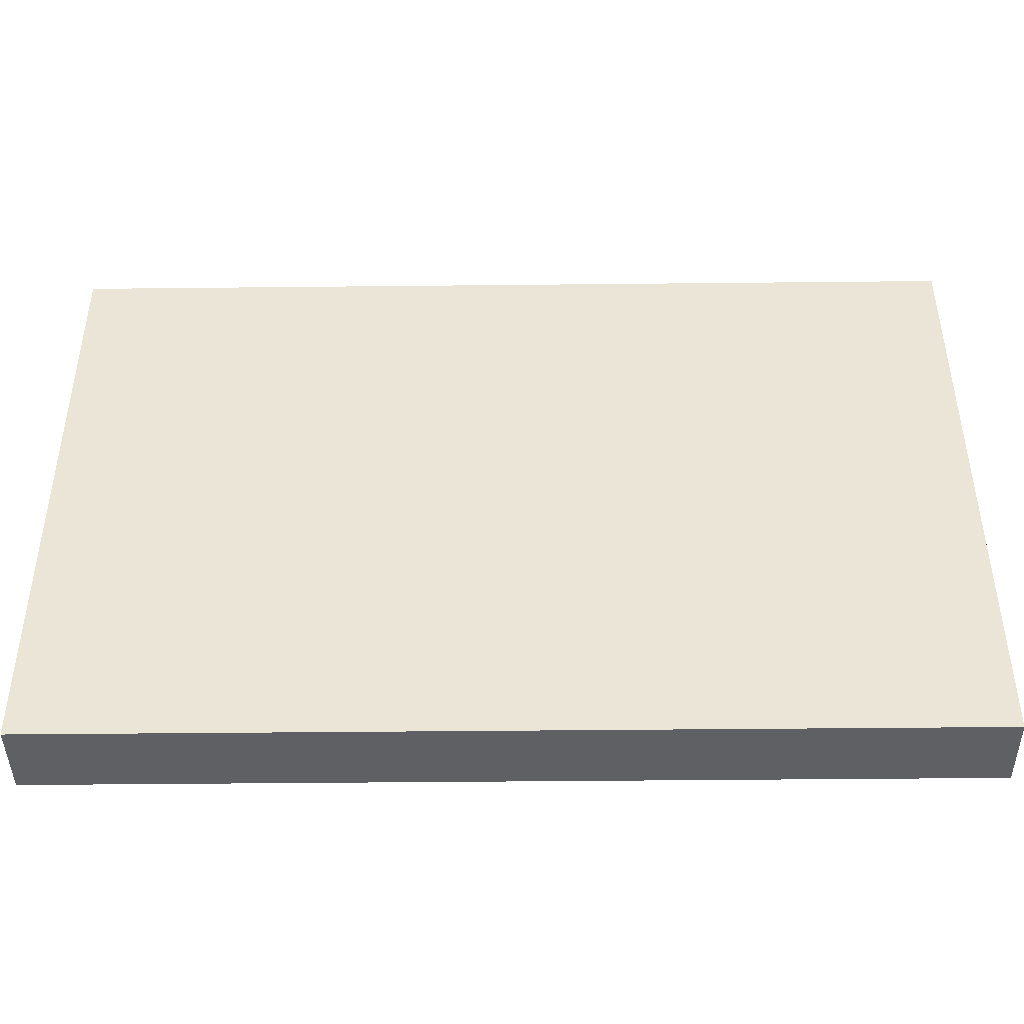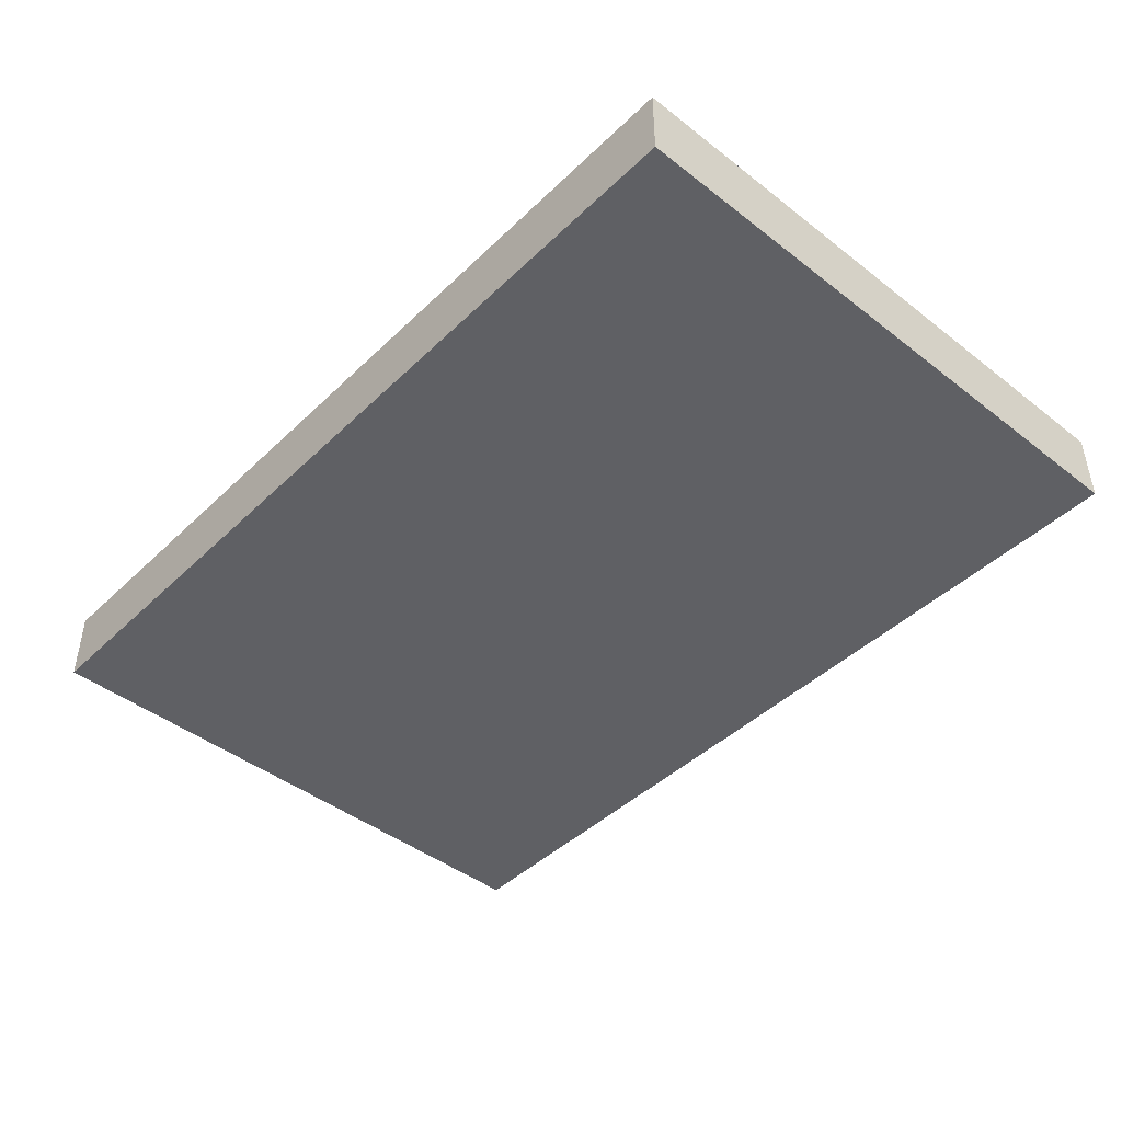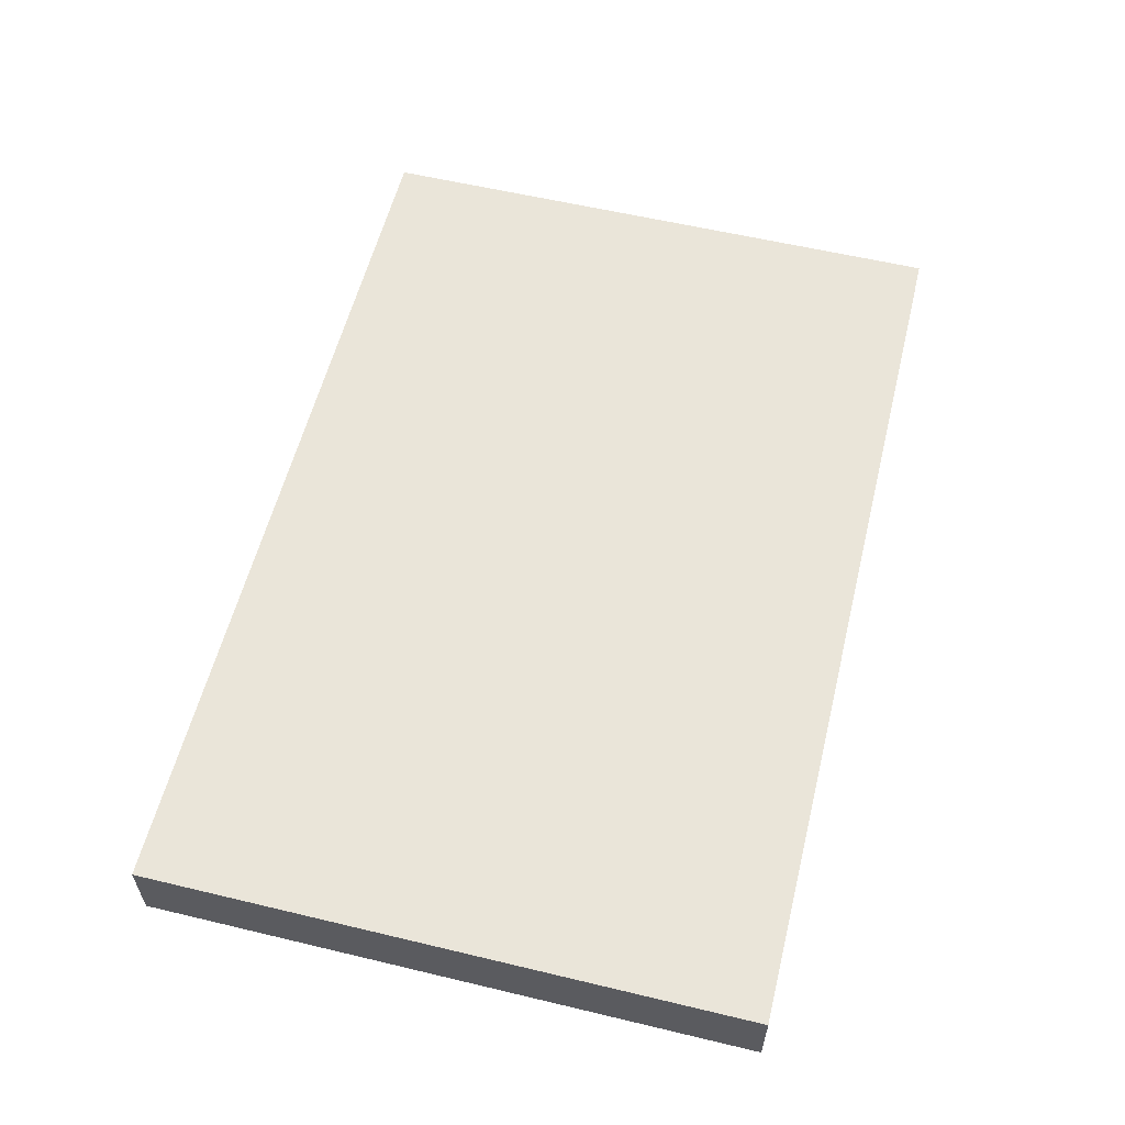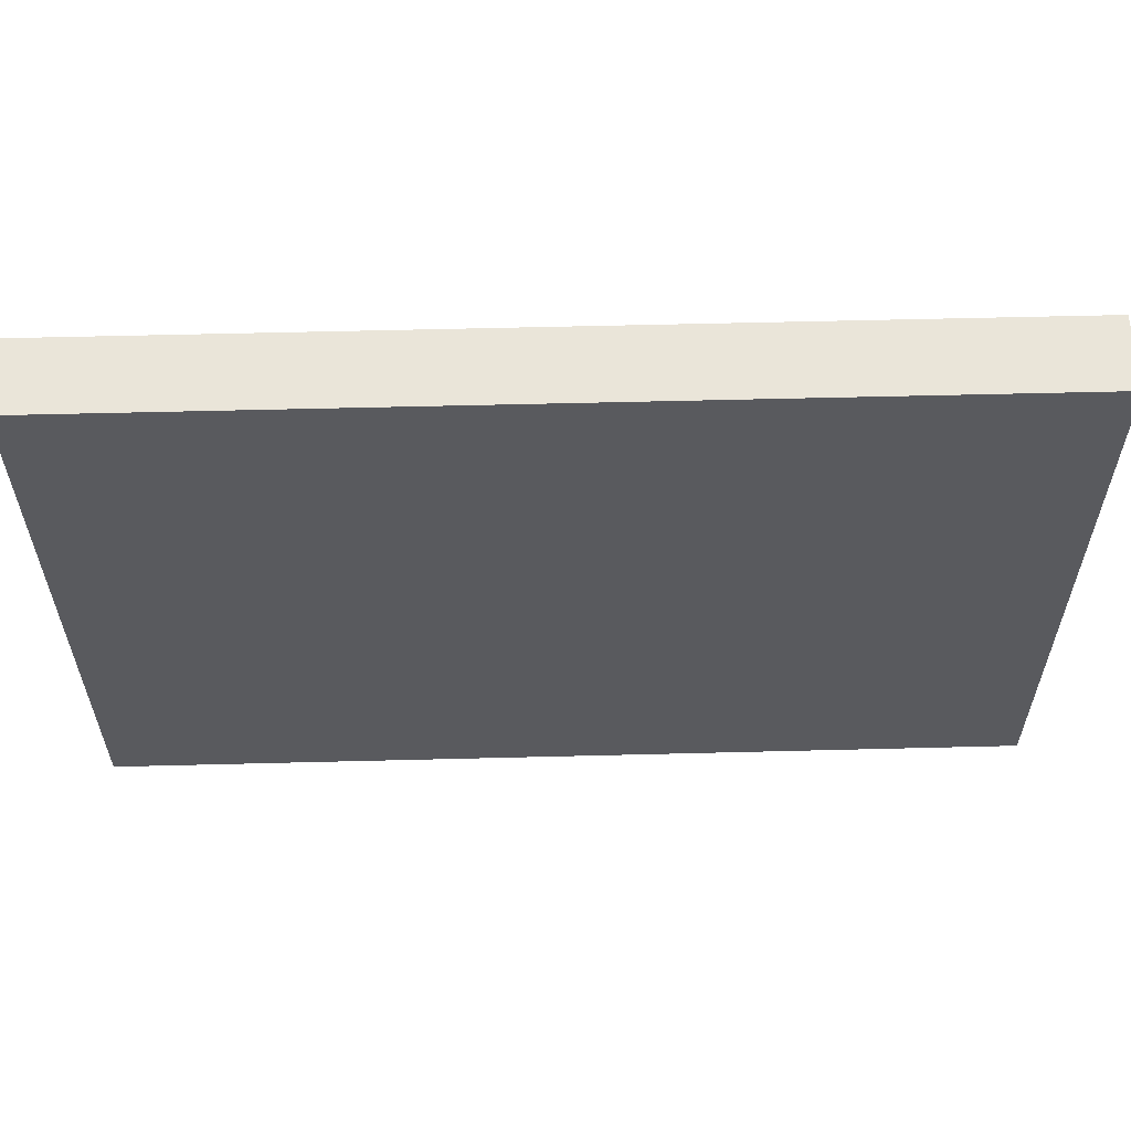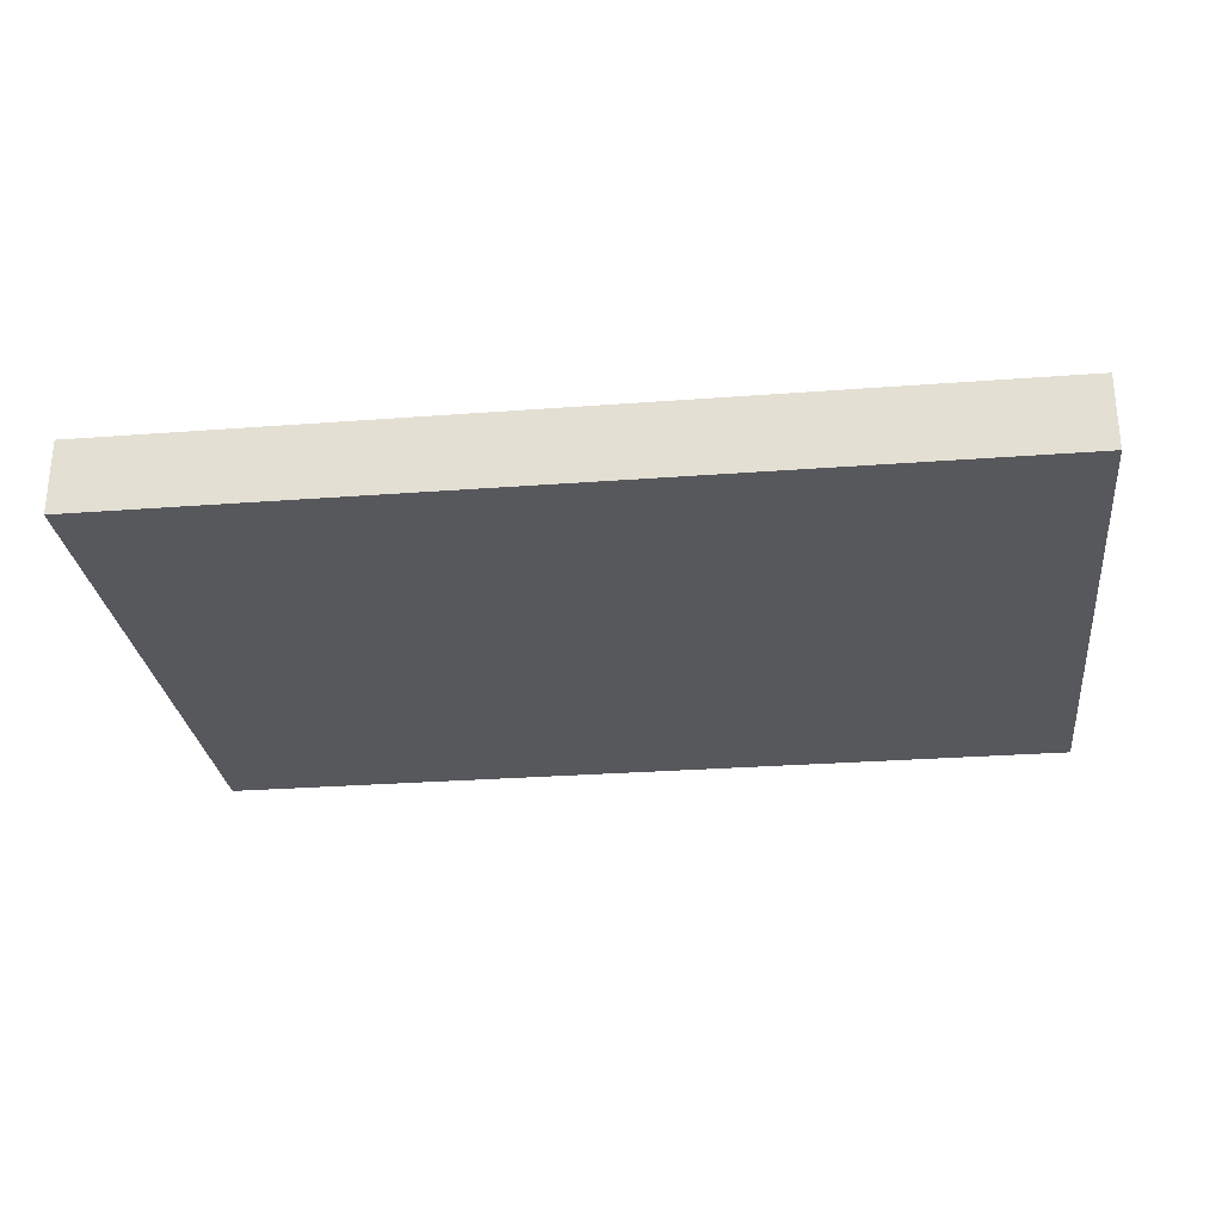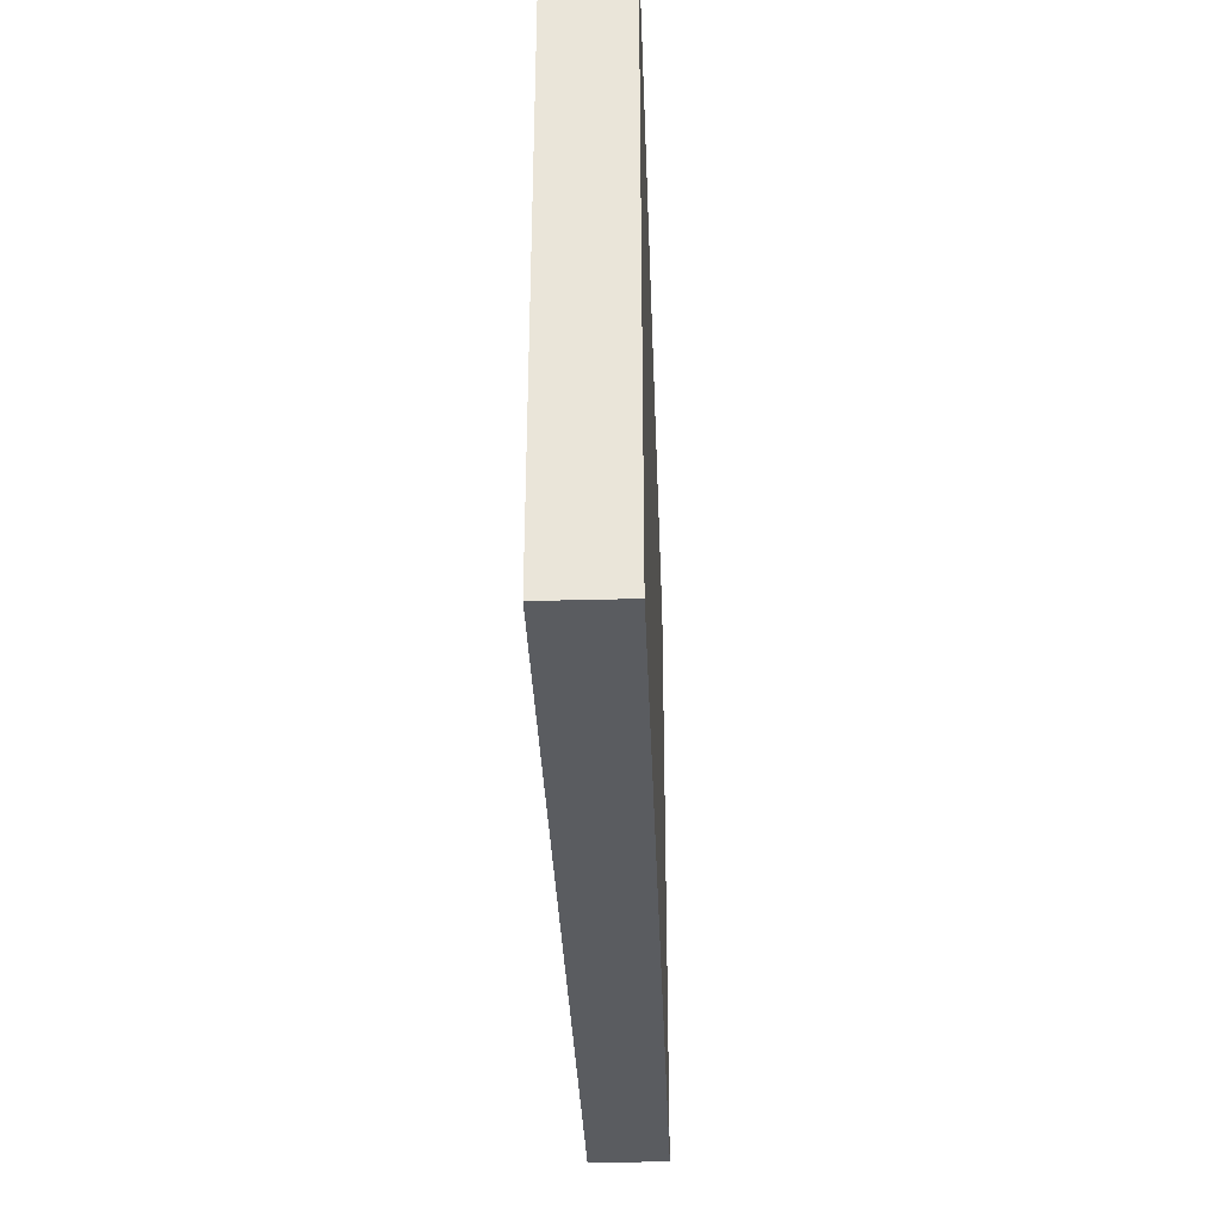
<metadata>
{"format":"obj","ext":"obj","renderer":"f3d","projection":"perspective","resolution":1024,"background":"white","views":[{"elev":-43.4,"azim":-179.3,"up":"+Y"},{"elev":-44.4,"azim":47.9,"up":"+Z"},{"elev":58.0,"azim":-76.1,"up":"+Z"},{"elev":58.2,"azim":-1.5,"up":"+Y"},{"elev":-27.8,"azim":6.6,"up":"+Z"},{"elev":-34.4,"azim":92.1,"up":"+Y"}]}
</metadata>
<code>
v 1216 -576 -192
v 1216 -704 -208
v 1216 -576 -208
v 1216 -704 -192
v 1024 -704 -192
v 1024 -576 -208
v 1024 -704 -208
v 1024 -576 -192
f 1 2 3
f 1 4 2
f 5 6 7
f 5 8 6
f 4 7 2
f 4 5 7
f 8 3 6
f 8 1 3
f 5 1 8
f 5 4 1
f 6 2 7
f 6 3 2

</code>
